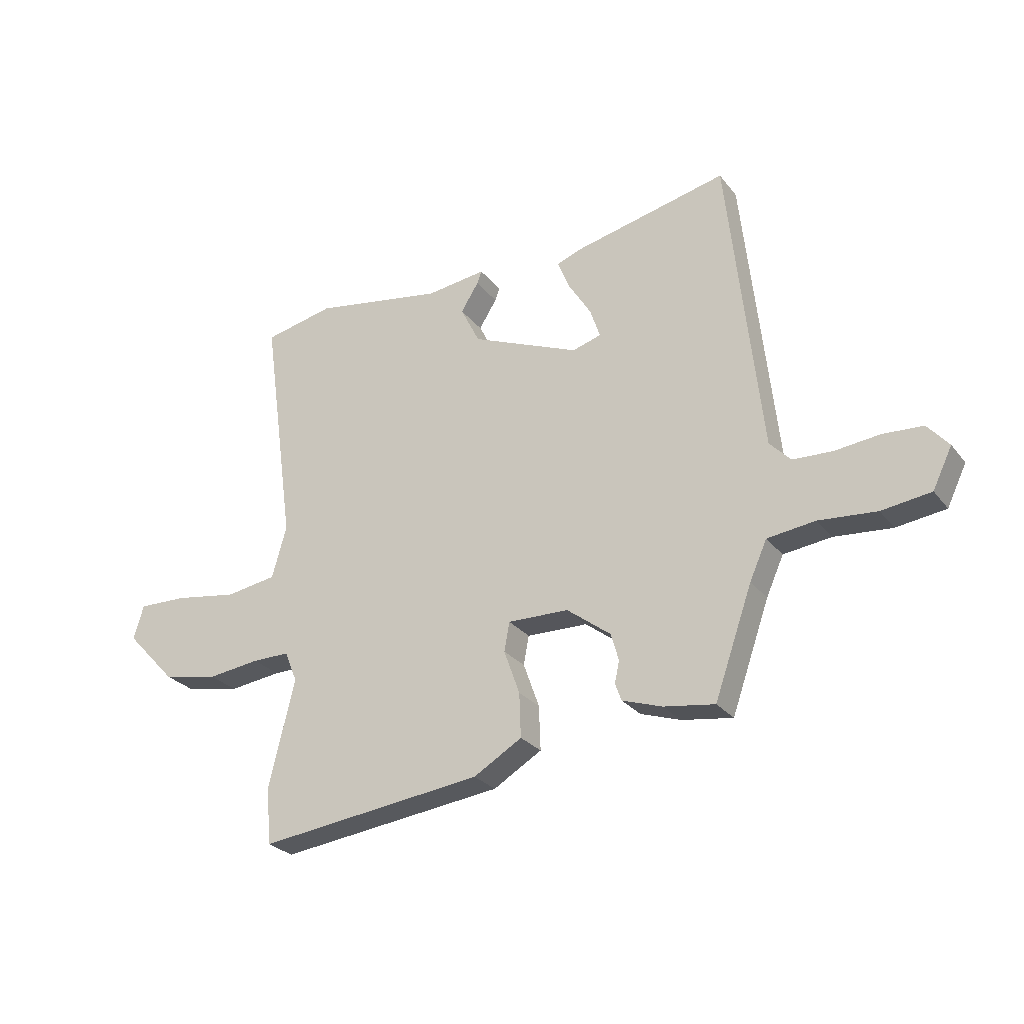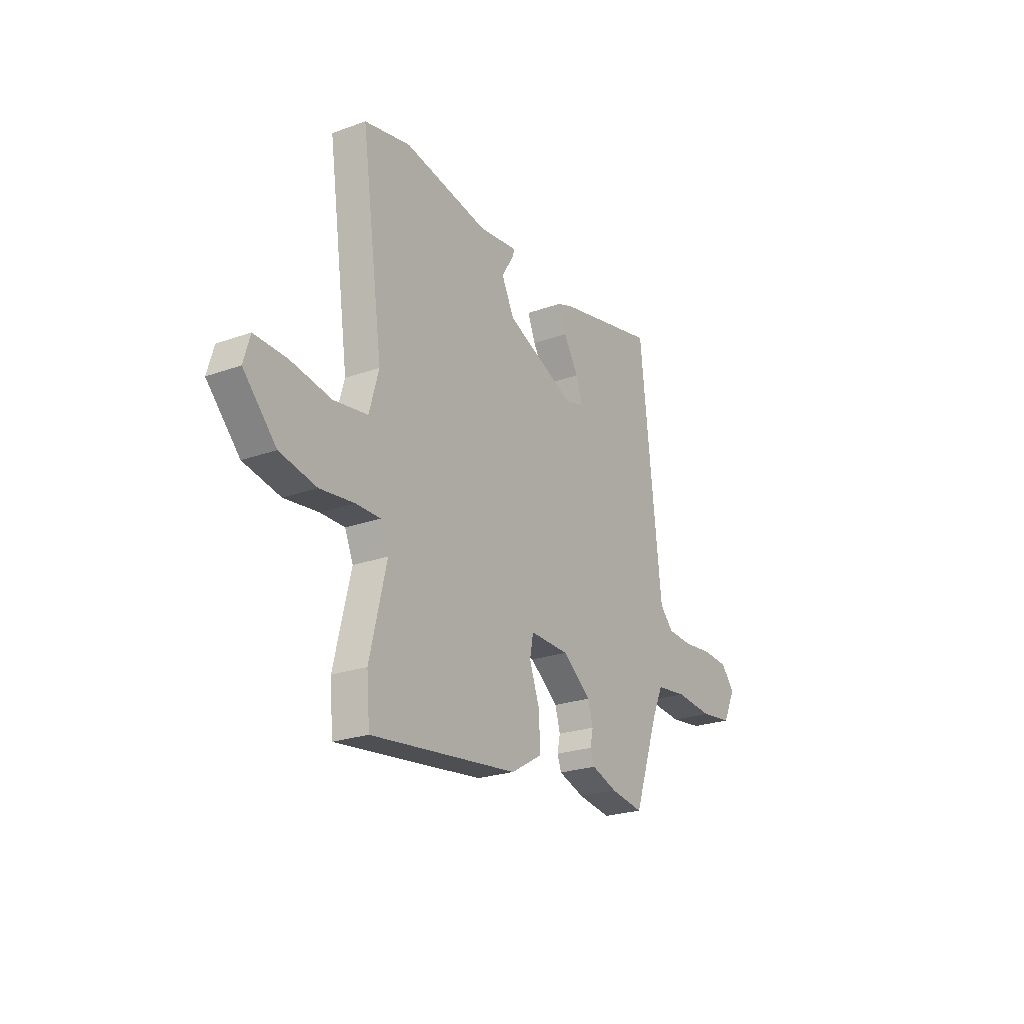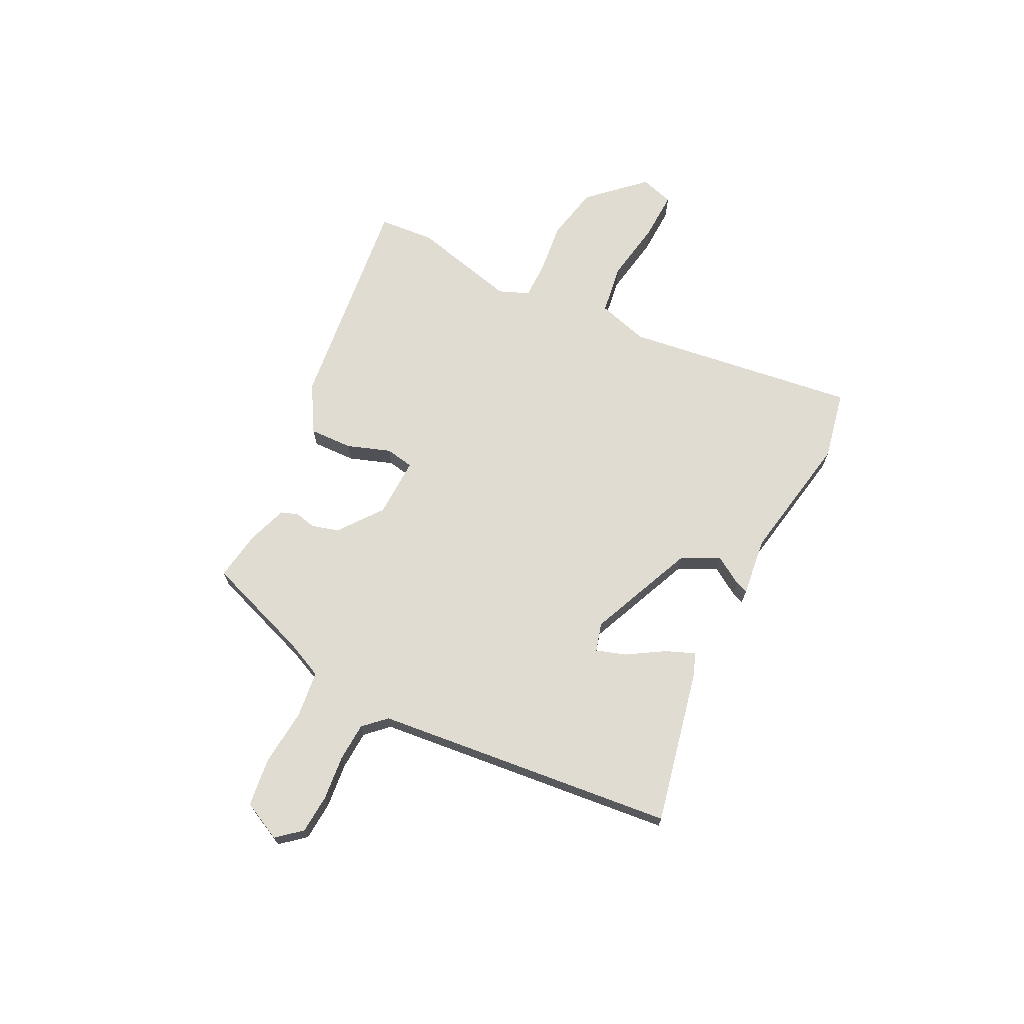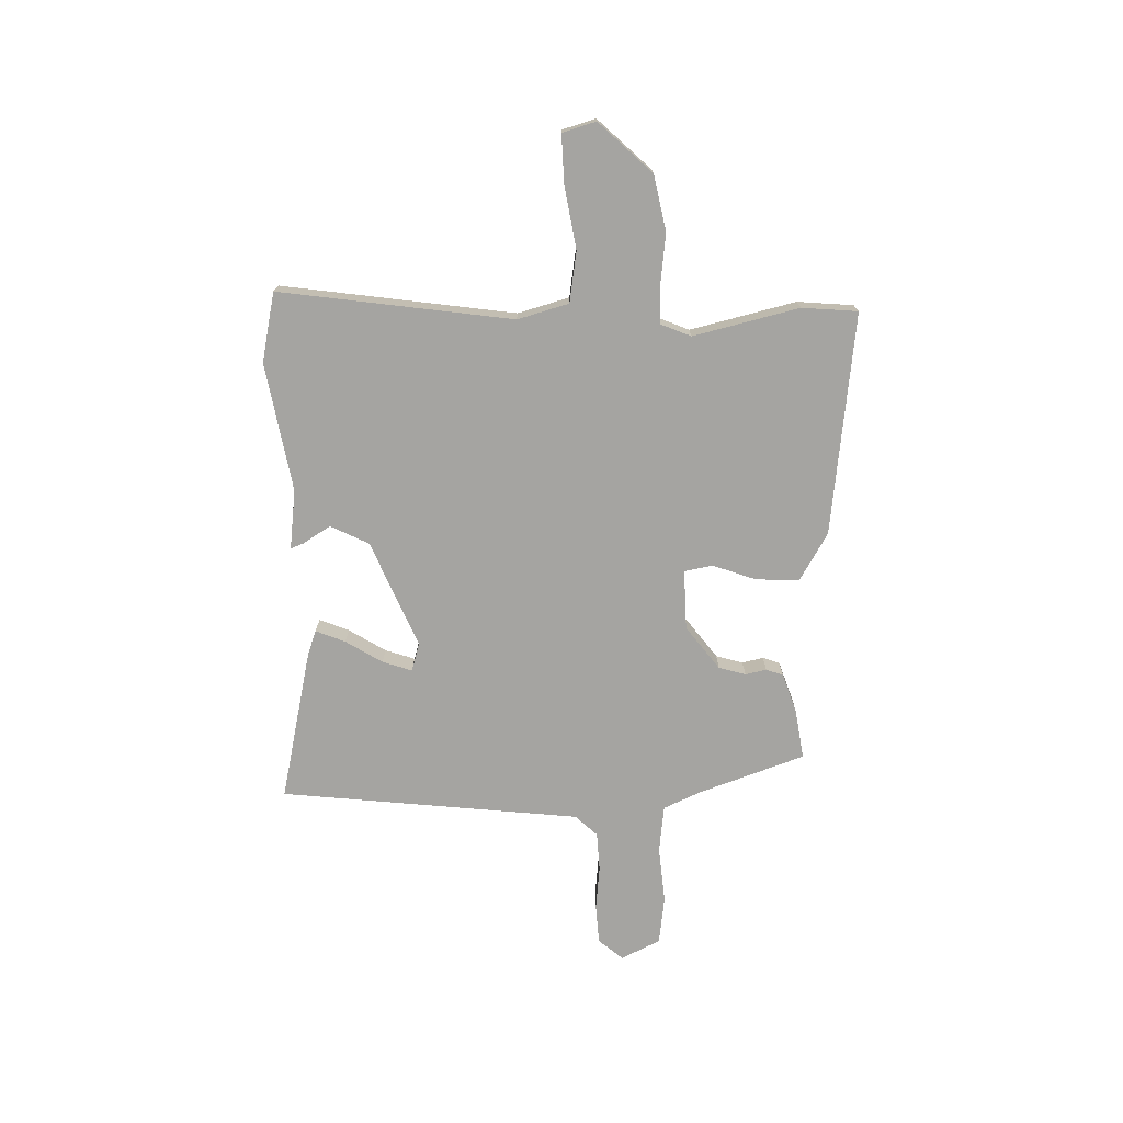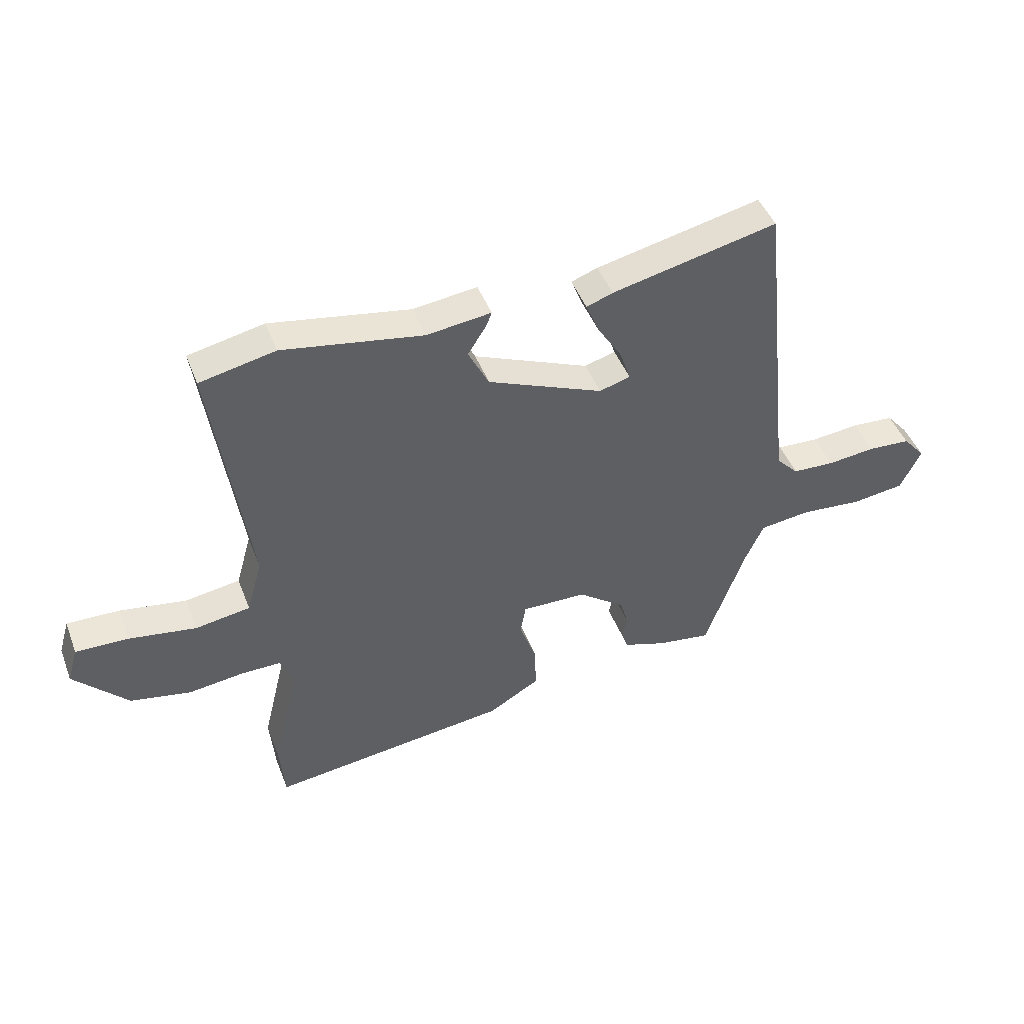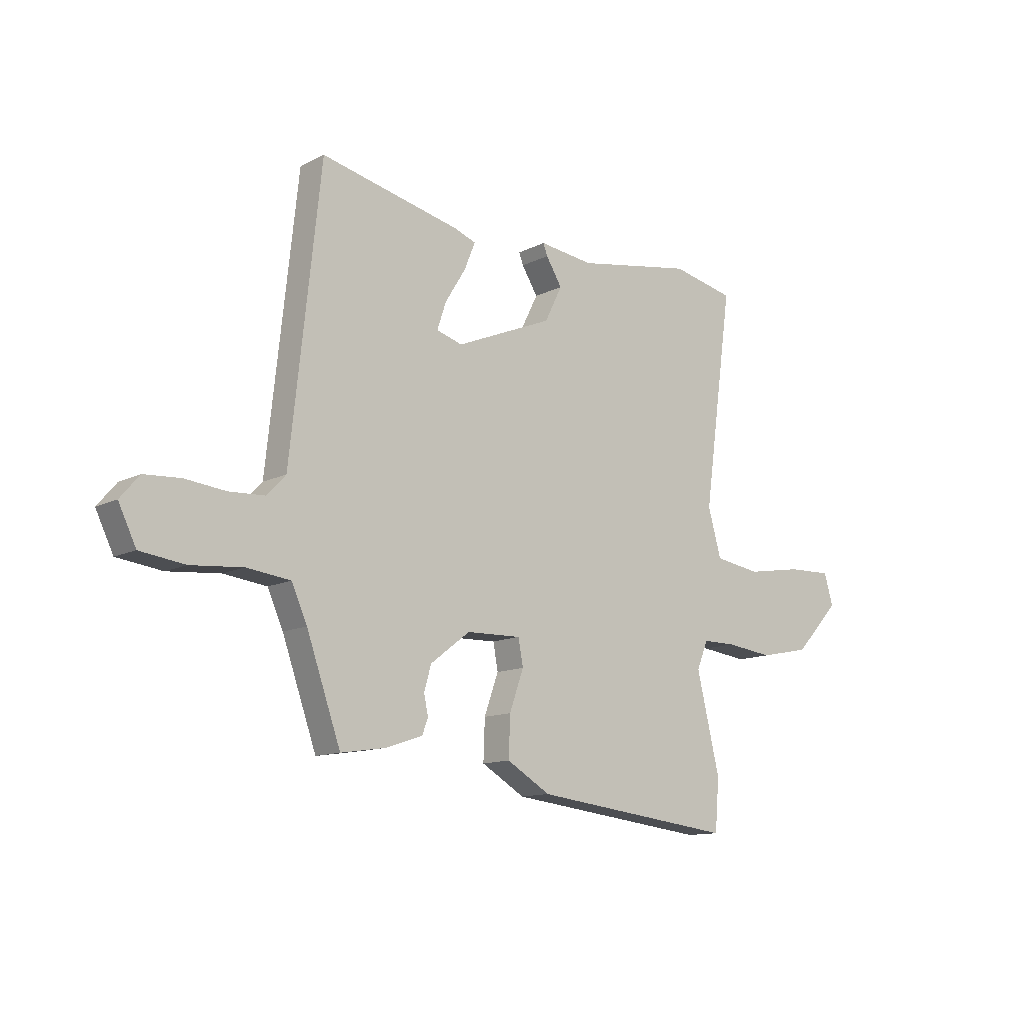
<metadata>
{"format":"obj","ext":"obj","renderer":"f3d","projection":"perspective","resolution":1024,"background":"white","views":[{"elev":-27.0,"azim":-150.3,"up":"+Z"},{"elev":-23.7,"azim":121.2,"up":"+Z"},{"elev":69.2,"azim":-63.3,"up":"+Y"},{"elev":-73.4,"azim":91.3,"up":"+Y"},{"elev":45.8,"azim":159.5,"up":"+Z"},{"elev":-12.3,"azim":-40.7,"up":"+Z"}]}
</metadata>
<code>
v -0.455 0.07 0.531
v -0.16 0.07 0.466
v -0.113 0.07 0.449
v -0.136 0.07 0.392
v -0.18 0.07 0.321
v -0.199 0.07 0.264
v -0.144 0.07 0.248
v 0.062 0.07 0.335
v 0.099 0.07 0.409
v 0.065 0.07 0.463
v 0.056 0.07 0.487
v 0.171 0.07 0.473
v 0.42 0.07 0.517
v 0.554 0.07 0.489
v 0.491 0.07 0.038
v 0.519 0.07 -0.061
v 0.617 0.07 -0.076
v 0.737 0.07 -0.056
v 0.831 0.07 -0.053
v 0.85 0.07 -0.118
v 0.754 0.07 -0.22
v 0.647 0.07 -0.242
v 0.547 0.07 -0.23
v 0.476 0.07 -0.23
v 0.452 0.07 -0.288
v 0.501 0.07 -0.492
v 0.492 0.07 -0.6
v 0.062 0.07 -0.549
v -0.03 0.07 -0.495
v -0.027 0.07 -0.411
v 0.003 0.07 -0.327
v -0.007 0.07 -0.272
v -0.123 0.07 -0.275
v -0.207 0.07 -0.339
v -0.222 0.07 -0.391
v -0.213 0.07 -0.432
v -0.225 0.07 -0.465
v -0.301 0.07 -0.491
v -0.398 0.07 -0.506
v -0.47 0.07 -0.302
v -0.503 0.07 -0.229
v -0.594 0.07 -0.218
v -0.704 0.07 -0.228
v -0.798 0.07 -0.216
v -0.835 0.07 -0.14
v -0.795 0.07 -0.093
v -0.719 0.07 -0.088
v -0.633 0.07 -0.097
v -0.558 0.07 -0.093
v -0.518 0.07 -0.051
v -0.455 0 0.531
v -0.16 0 0.466
v -0.113 0 0.449
v -0.136 0 0.392
v -0.18 0 0.321
v -0.199 0 0.264
v -0.144 0 0.248
v 0.062 0 0.335
v 0.099 0 0.409
v 0.065 0 0.463
v 0.056 0 0.487
v 0.171 0 0.473
v 0.42 0 0.517
v 0.554 0 0.489
v 0.491 0 0.038
v 0.519 0 -0.061
v 0.617 0 -0.076
v 0.737 0 -0.056
v 0.831 0 -0.053
v 0.85 0 -0.118
v 0.754 0 -0.22
v 0.647 0 -0.242
v 0.547 0 -0.23
v 0.476 0 -0.23
v 0.452 0 -0.288
v 0.501 0 -0.492
v 0.492 0 -0.6
v 0.062 0 -0.549
v -0.03 0 -0.495
v -0.027 0 -0.411
v 0.003 0 -0.327
v -0.007 0 -0.272
v -0.123 0 -0.275
v -0.207 0 -0.339
v -0.222 0 -0.391
v -0.213 0 -0.432
v -0.225 0 -0.465
v -0.301 0 -0.491
v -0.398 0 -0.506
v -0.47 0 -0.302
v -0.503 0 -0.229
v -0.594 0 -0.218
v -0.704 0 -0.228
v -0.798 0 -0.216
v -0.835 0 -0.14
v -0.795 0 -0.093
v -0.719 0 -0.088
v -0.633 0 -0.097
v -0.558 0 -0.093
v -0.518 0 -0.051
f 45 46 47 48
f 45 48 49
f 42 43 44 45
f 41 42 45 49
f 40 41 49 50
f 35 36 37 38
f 34 35 38 39
f 28 29 30 31
f 28 31 32
f 25 26 27 28
f 24 25 28 32
f 20 21 22 23
f 20 23 24
f 17 18 19 20
f 16 17 20 24
f 15 16 24 32
f 12 13 14 15
f 9 10 11 12
f 8 9 12 15
f 7 8 15 32
f 2 3 4 5
f 2 5 6
f 1 2 6
f 50 1 6
f 34 39 40 50
f 33 34 50 6
f 6 7 32 33
f 98 97 96 95
f 99 98 95
f 95 94 93 92
f 99 95 92 91
f 100 99 91 90
f 88 87 86 85
f 89 88 85 84
f 81 80 79 78
f 82 81 78
f 78 77 76 75
f 82 78 75 74
f 73 72 71 70
f 74 73 70
f 70 69 68 67
f 74 70 67 66
f 82 74 66 65
f 65 64 63 62
f 62 61 60 59
f 65 62 59 58
f 82 65 58 57
f 55 54 53 52
f 56 55 52
f 56 52 51
f 56 51 100
f 100 90 89 84
f 56 100 84 83
f 83 82 57 56
f 1 51 52 2
f 2 52 53 3
f 3 53 54 4
f 4 54 55 5
f 5 55 56 6
f 6 56 57 7
f 7 57 58 8
f 8 58 59 9
f 9 59 60 10
f 10 60 61 11
f 11 61 62 12
f 12 62 63 13
f 13 63 64 14
f 14 64 65 15
f 15 65 66 16
f 16 66 67 17
f 17 67 68 18
f 18 68 69 19
f 19 69 70 20
f 20 70 71 21
f 21 71 72 22
f 22 72 73 23
f 23 73 74 24
f 24 74 75 25
f 25 75 76 26
f 26 76 77 27
f 27 77 78 28
f 28 78 79 29
f 29 79 80 30
f 30 80 81 31
f 31 81 82 32
f 32 82 83 33
f 33 83 84 34
f 34 84 85 35
f 35 85 86 36
f 36 86 87 37
f 37 87 88 38
f 38 88 89 39
f 39 89 90 40
f 40 90 91 41
f 41 91 92 42
f 42 92 93 43
f 43 93 94 44
f 44 94 95 45
f 45 95 96 46
f 46 96 97 47
f 47 97 98 48
f 48 98 99 49
f 49 99 100 50
f 50 100 51 1

</code>
